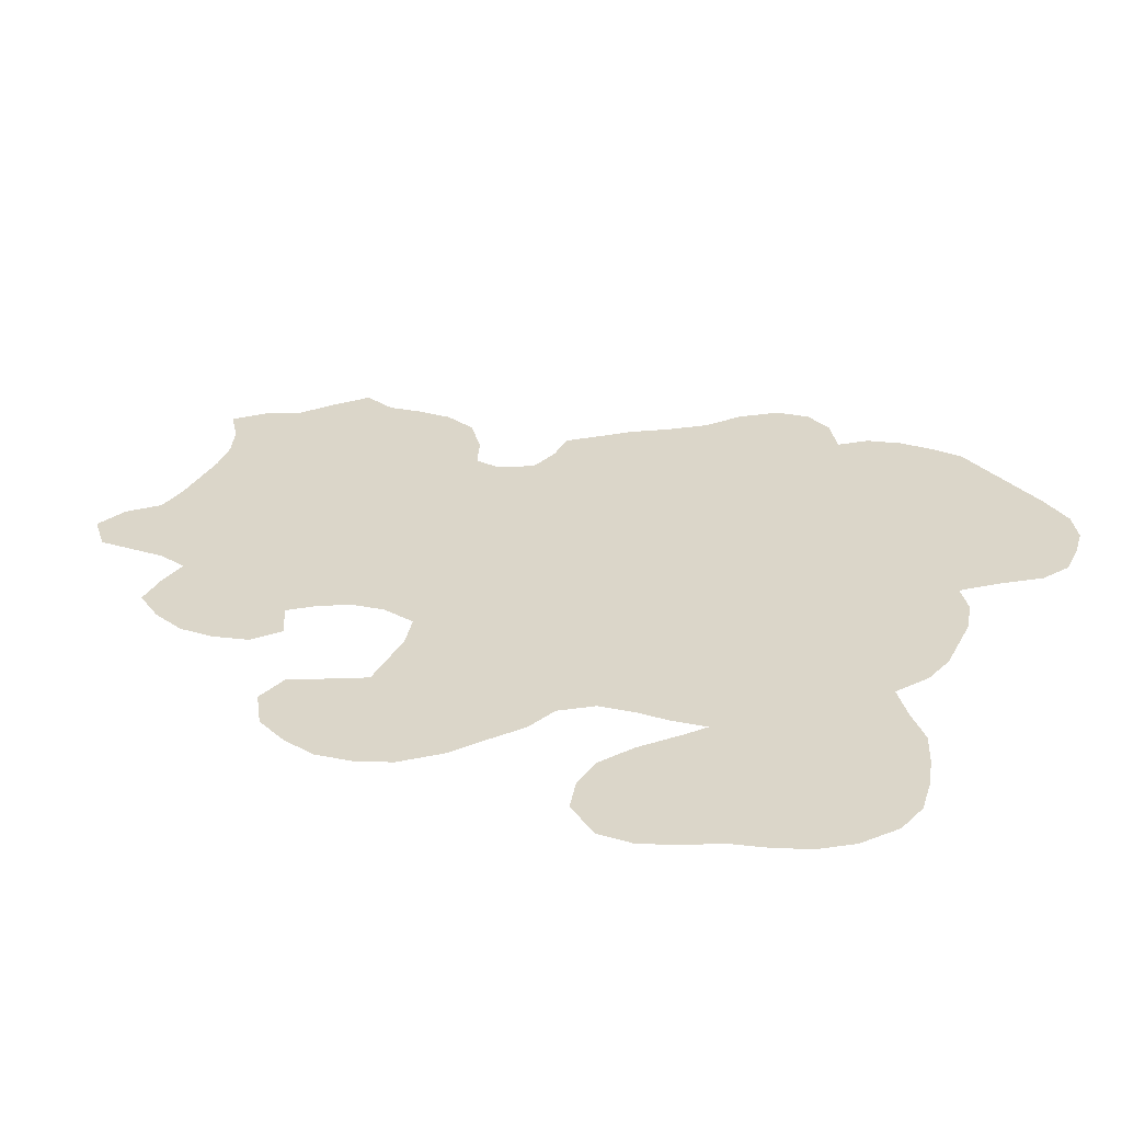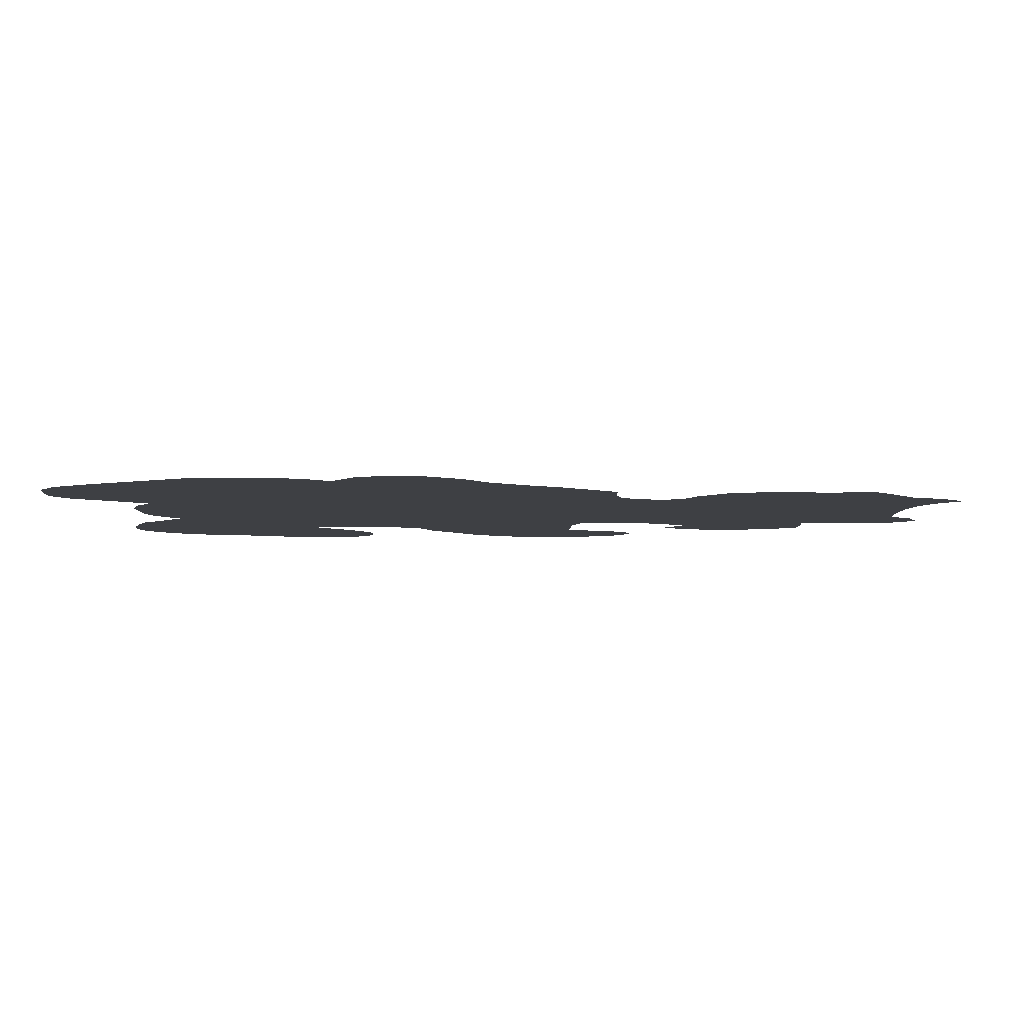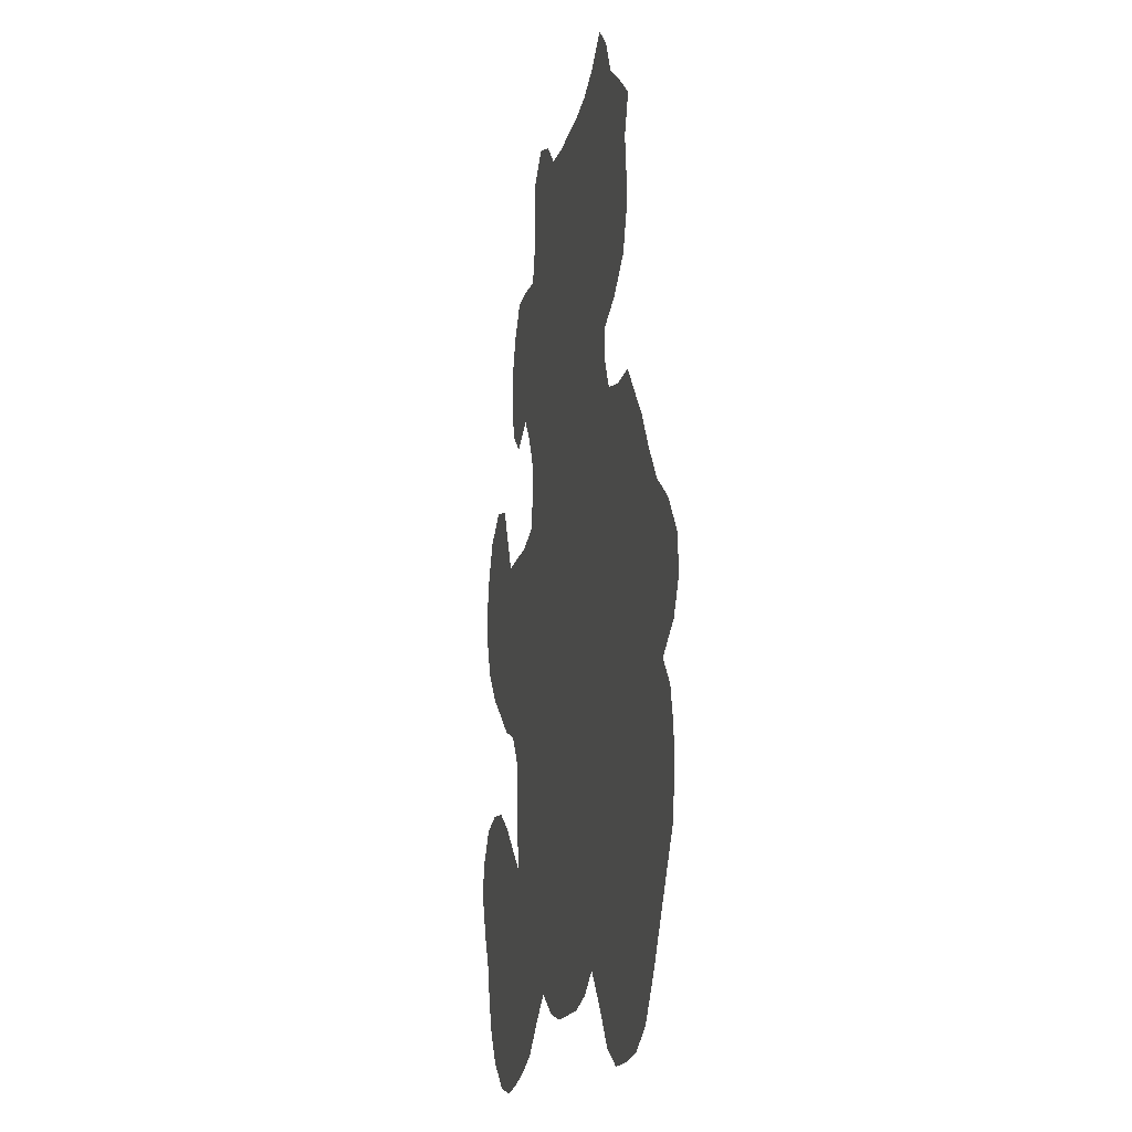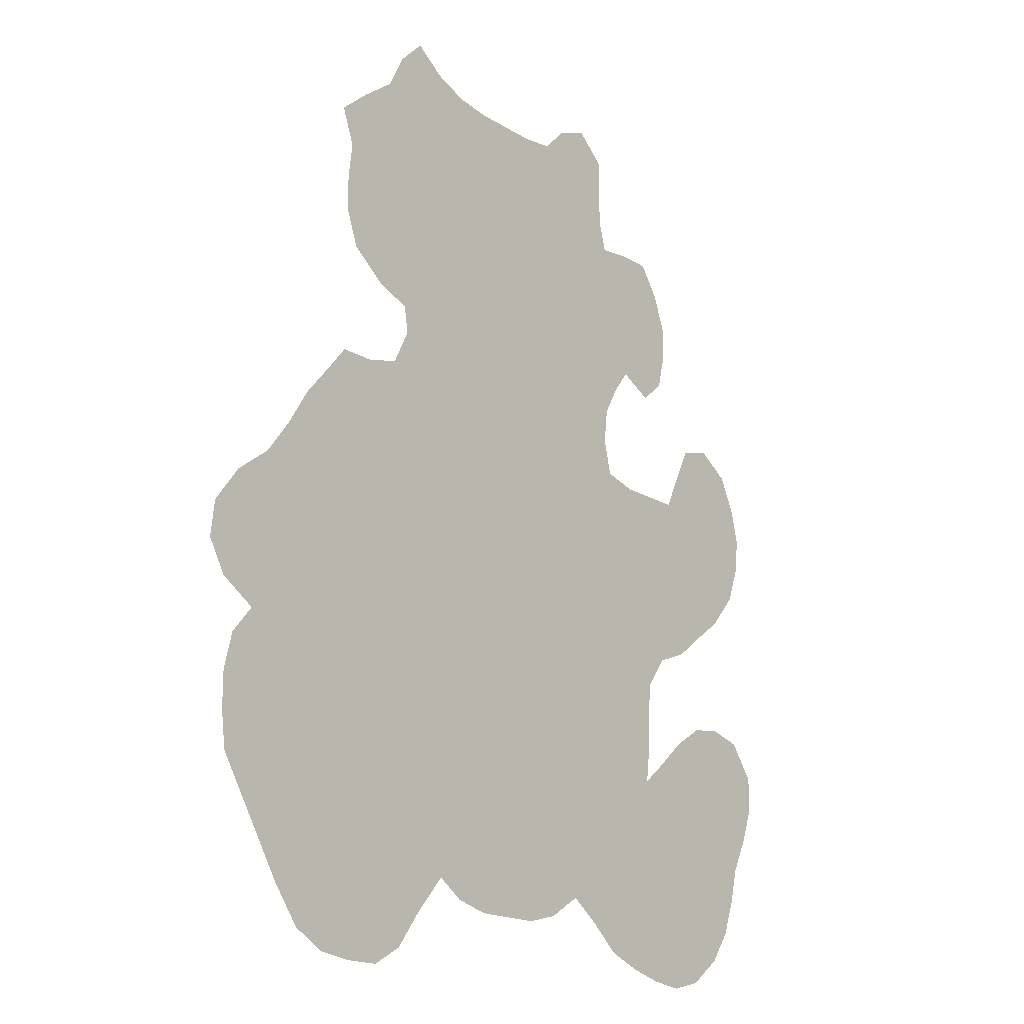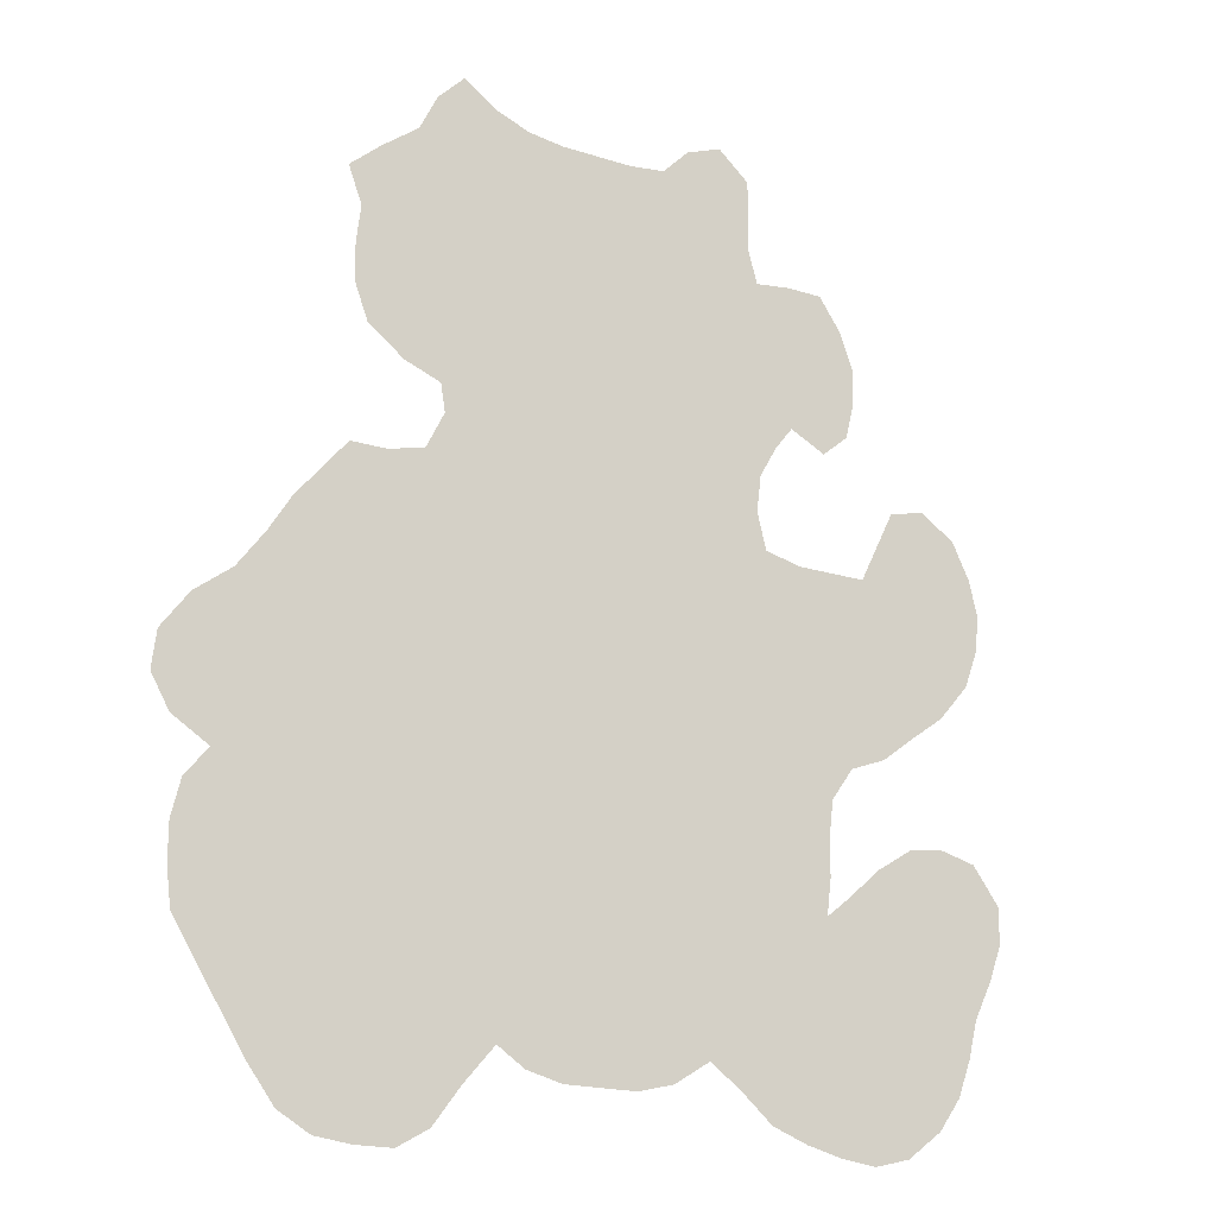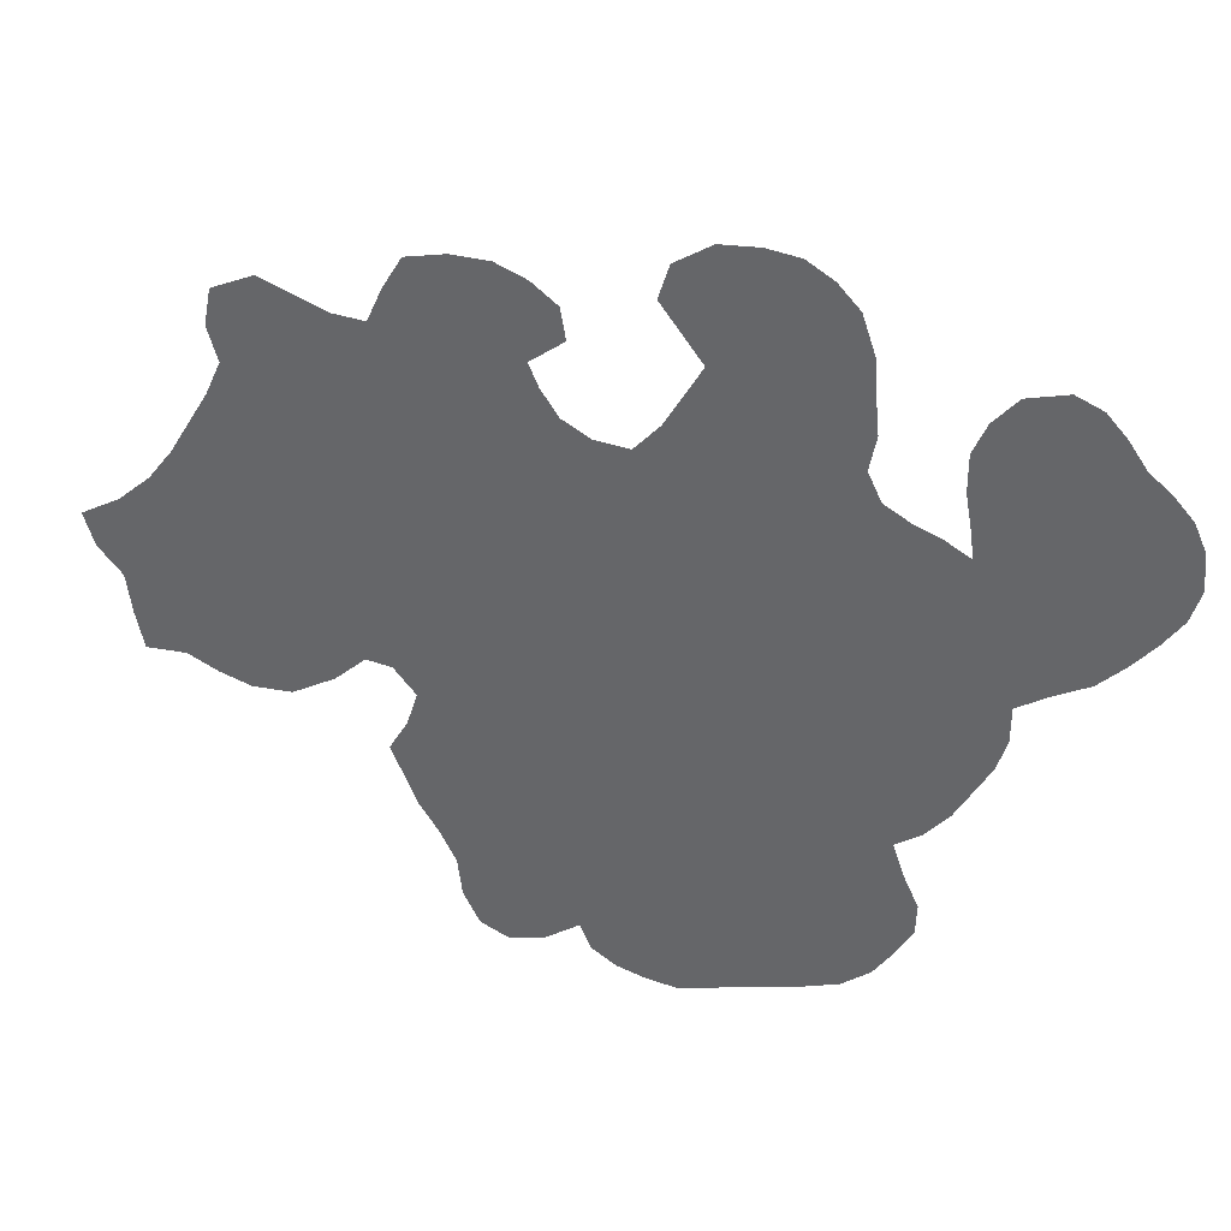
<metadata>
{"format":"obj","ext":"obj","renderer":"f3d","projection":"perspective","resolution":1024,"background":"white","views":[{"elev":29.7,"azim":-66.4,"up":"+Z"},{"elev":-4.6,"azim":89.0,"up":"+Z"},{"elev":-16.3,"azim":78.0,"up":"+Y"},{"elev":-17.7,"azim":129.7,"up":"+Y"},{"elev":-18.8,"azim":148.6,"up":"+Y"},{"elev":-51.8,"azim":-121.3,"up":"+Z"}]}
</metadata>
<code>
v 0.01402 0.528 0
v 0.009346 0.5654 0
v 0.01869 0.6028 0
v 0.03738 0.6402 0
v 0.07477 0.6635 0
v 0.1121 0.6542 0
v 0.1308 0.6168 0
v 0.1495 0.5794 0
v 0.1869 0.5794 0
v 0.2243 0.5794 0
v 0.2617 0.5888 0
v 0.271 0.6262 0
v 0.2664 0.6635 0
v 0.2477 0.6963 0
v 0.229 0.7196 0
v 0.1916 0.7009 0
v 0.1636 0.7243 0
v 0.1542 0.7617 0
v 0.1542 0.7991 0
v 0.1682 0.8365 0
v 0.1916 0.8692 0
v 0.229 0.8692 0
v 0.2664 0.8645 0
v 0.2757 0.8972 0
v 0.2757 0.9346 0
v 0.2757 0.972 0
v 0.3084 1 0
v 0.3458 0.986 0
v 0.3738 0.9579 0
v 0.4112 0.9533 0
v 0.4486 0.9533 0
v 0.486 0.9533 0
v 0.5234 0.9579 0
v 0.5607 0.972 0
v 0.5935 0.9953 0
v 0.6215 0.9673 0
v 0.6402 0.9299 0
v 0.6776 0.9019 0
v 0.7103 0.8738 0
v 0.6963 0.8365 0
v 0.7009 0.7991 0
v 0.7009 0.7617 0
v 0.6869 0.7243 0
v 0.6495 0.6963 0
v 0.6121 0.6822 0
v 0.6075 0.6542 0
v 0.6262 0.6168 0
v 0.6635 0.6075 0
v 0.7009 0.6075 0
v 0.7243 0.5794 0
v 0.7523 0.5467 0
v 0.7757 0.5093 0
v 0.8037 0.472 0
v 0.8411 0.4439 0
v 0.8692 0.4065 0
v 0.8738 0.3692 0
v 0.8551 0.3365 0
v 0.8178 0.3131 0
v 0.8411 0.2851 0
v 0.8505 0.2477 0
v 0.8505 0.2103 0
v 0.8458 0.1729 0
v 0.8224 0.1355 0
v 0.7991 0.09813 0
v 0.7757 0.06075 0
v 0.7477 0.02336 0
v 0.7149 0.004673 0
v 0.6776 0 0
v 0.6402 0 0
v 0.6075 0.01869 0
v 0.5794 0.05607 0
v 0.5467 0.09346 0
v 0.5187 0.07477 0
v 0.4813 0.06542 0
v 0.4439 0.06542 0
v 0.4065 0.06542 0
v 0.3692 0.07477 0
v 0.3318 0.09813 0
v 0.2991 0.07477 0
v 0.2664 0.04673 0
v 0.229 0.03271 0
v 0.1916 0.02336 0
v 0.1542 0.01869 0
v 0.1168 0.02804 0
v 0.07944 0.05607 0
v 0.05607 0.08879 0
v 0.04206 0.1262 0
v 0.03271 0.1636 0
v 0.01402 0.2009 0
v 0 0.2383 0
v 0 0.2757 0
v 0.02804 0.3131 0
v 0.06542 0.3224 0
v 0.1028 0.3178 0
v 0.1402 0.2944 0
v 0.1776 0.2617 0
v 0.2009 0.243 0
v 0.1963 0.2804 0
v 0.1963 0.3178 0
v 0.1916 0.3551 0
v 0.1682 0.3878 0
v 0.1308 0.4019 0
v 0.09346 0.4299 0
v 0.06075 0.4533 0
v 0.02804 0.4906 0
v 0.01402 0.528 0
f 82 85 84
f 2 8 3
f 1 8 2
f 1 105 8
f 8 105 104
f 25 29 28
f 82 84 83
f 64 72 71
f 64 71 65
f 63 72 64
f 58 72 63
f 55 57 56
f 34 36 35
f 31 45 32
f 11 47 46
f 11 46 12
f 23 30 29
f 15 23 22
f 26 28 27
f 25 28 26
f 23 29 24
f 24 29 25
f 65 71 68
f 65 68 66
f 66 68 67
f 68 70 69
f 68 71 70
f 11 101 100
f 11 100 47
f 8 104 103
f 89 94 90
f 72 78 75
f 78 98 97
f 81 97 82
f 85 97 86
f 82 97 85
f 86 97 87
f 87 97 88
f 58 60 59
f 61 63 62
f 58 61 60
f 58 63 61
f 34 37 36
f 53 58 54
f 54 58 57
f 54 57 55
f 15 19 18
f 15 18 17
f 5 7 6
f 4 7 5
f 3 8 7
f 3 7 4
f 13 45 31
f 13 46 45
f 12 46 13
f 13 31 30
f 13 30 23
f 10 101 11
f 9 101 10
f 20 22 21
f 15 20 19
f 15 22 20
f 9 102 101
f 8 102 9
f 8 103 102
f 72 99 78
f 78 99 98
f 47 99 72
f 47 100 99
f 88 95 89
f 89 95 94
f 72 74 73
f 72 75 74
f 78 97 79
f 48 50 49
f 48 51 50
f 52 58 53
f 52 72 58
f 47 72 52
f 47 52 48
f 48 52 51
f 42 44 43
f 37 45 40
f 32 45 33
f 33 45 37
f 33 37 34
f 15 17 16
f 88 97 96
f 88 96 95
f 90 94 93
f 90 93 91
f 91 93 92
f 75 78 76
f 76 78 77
f 80 97 81
f 79 97 80
f 41 45 44
f 40 45 41
f 41 44 42
f 38 40 39
f 37 40 38
f 14 23 15
f 13 23 14

</code>
